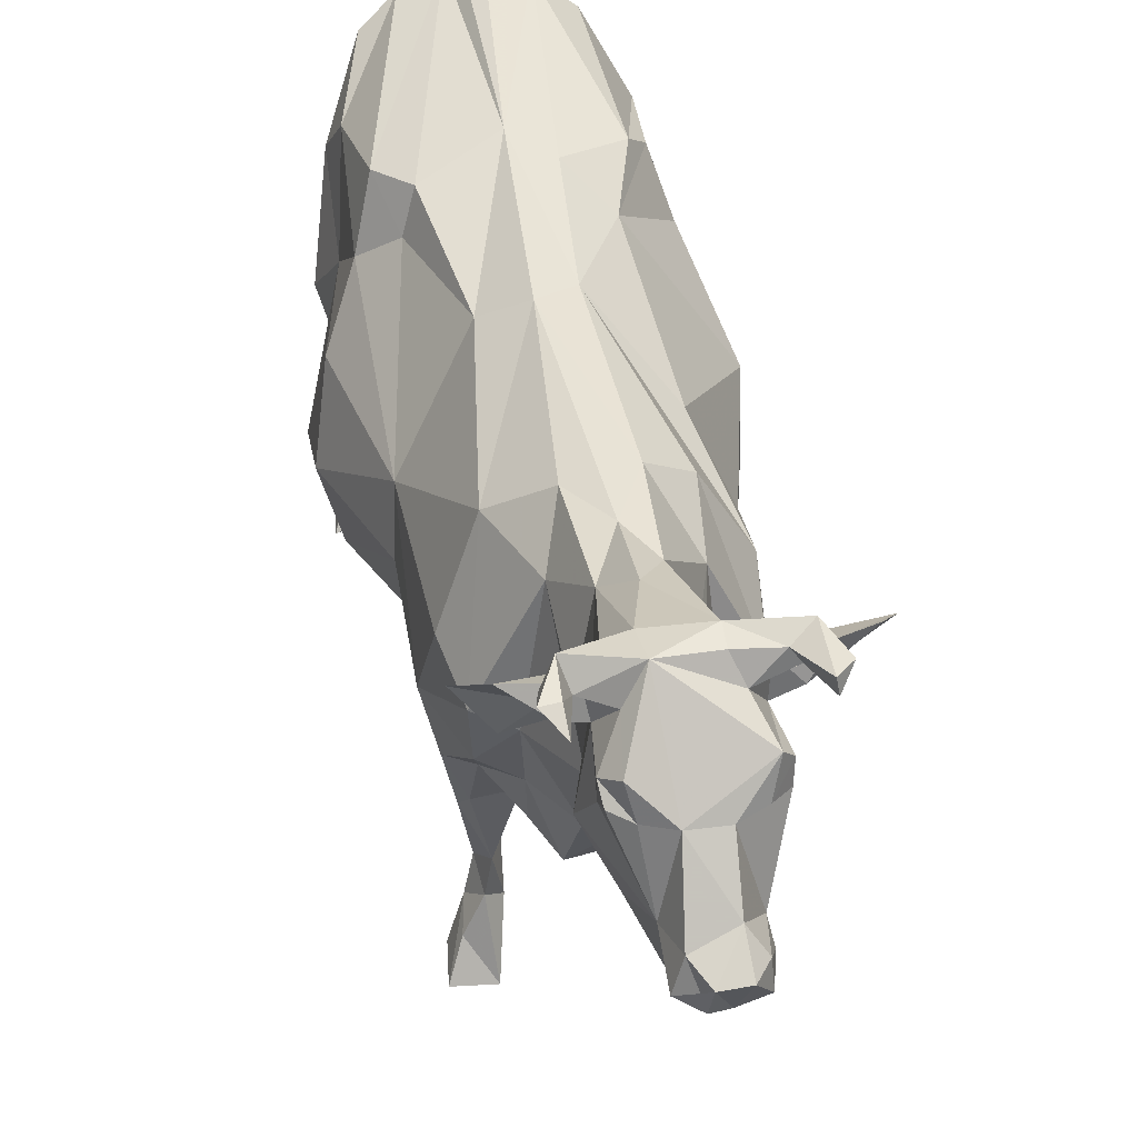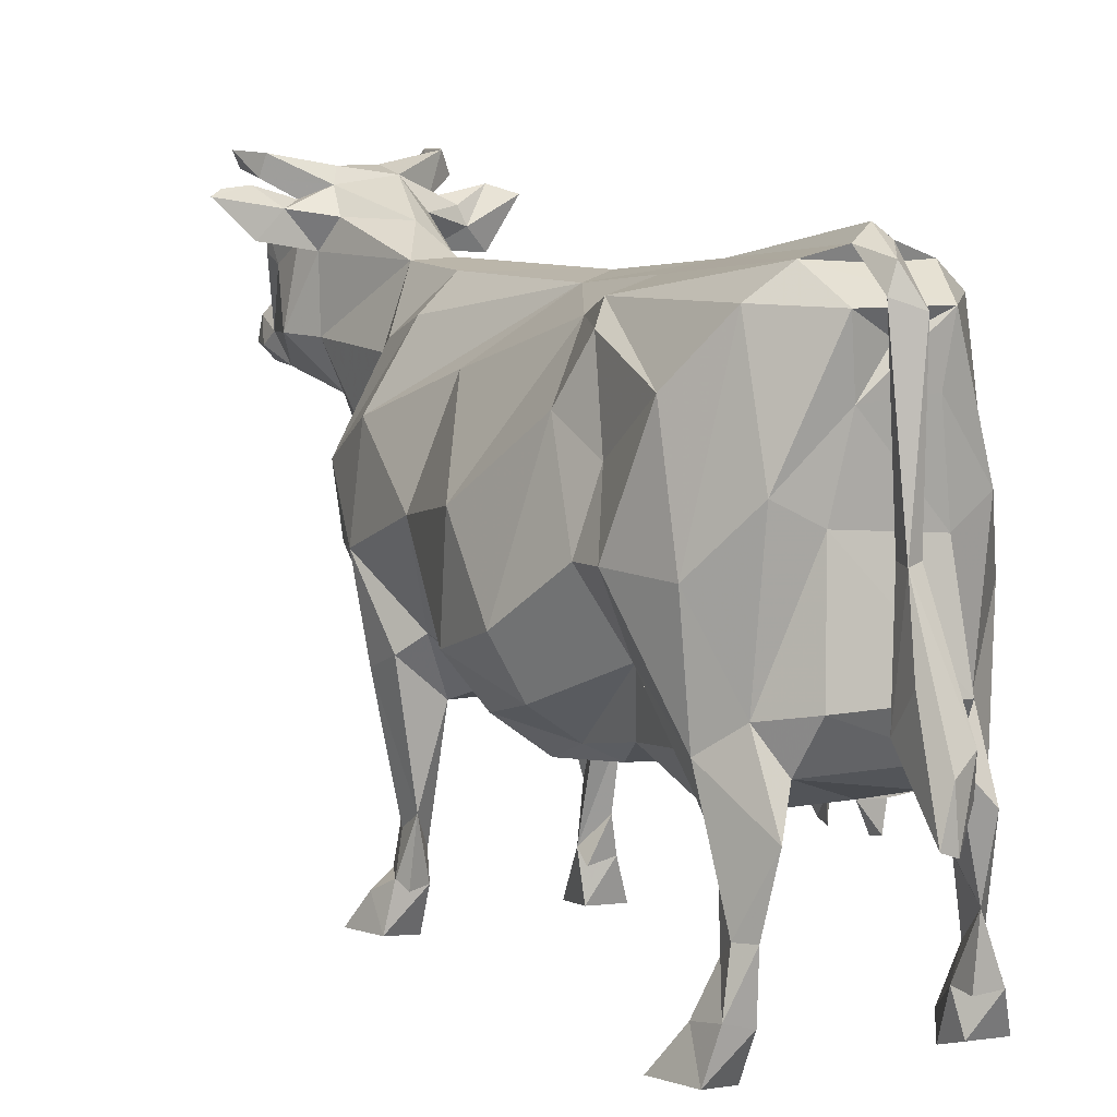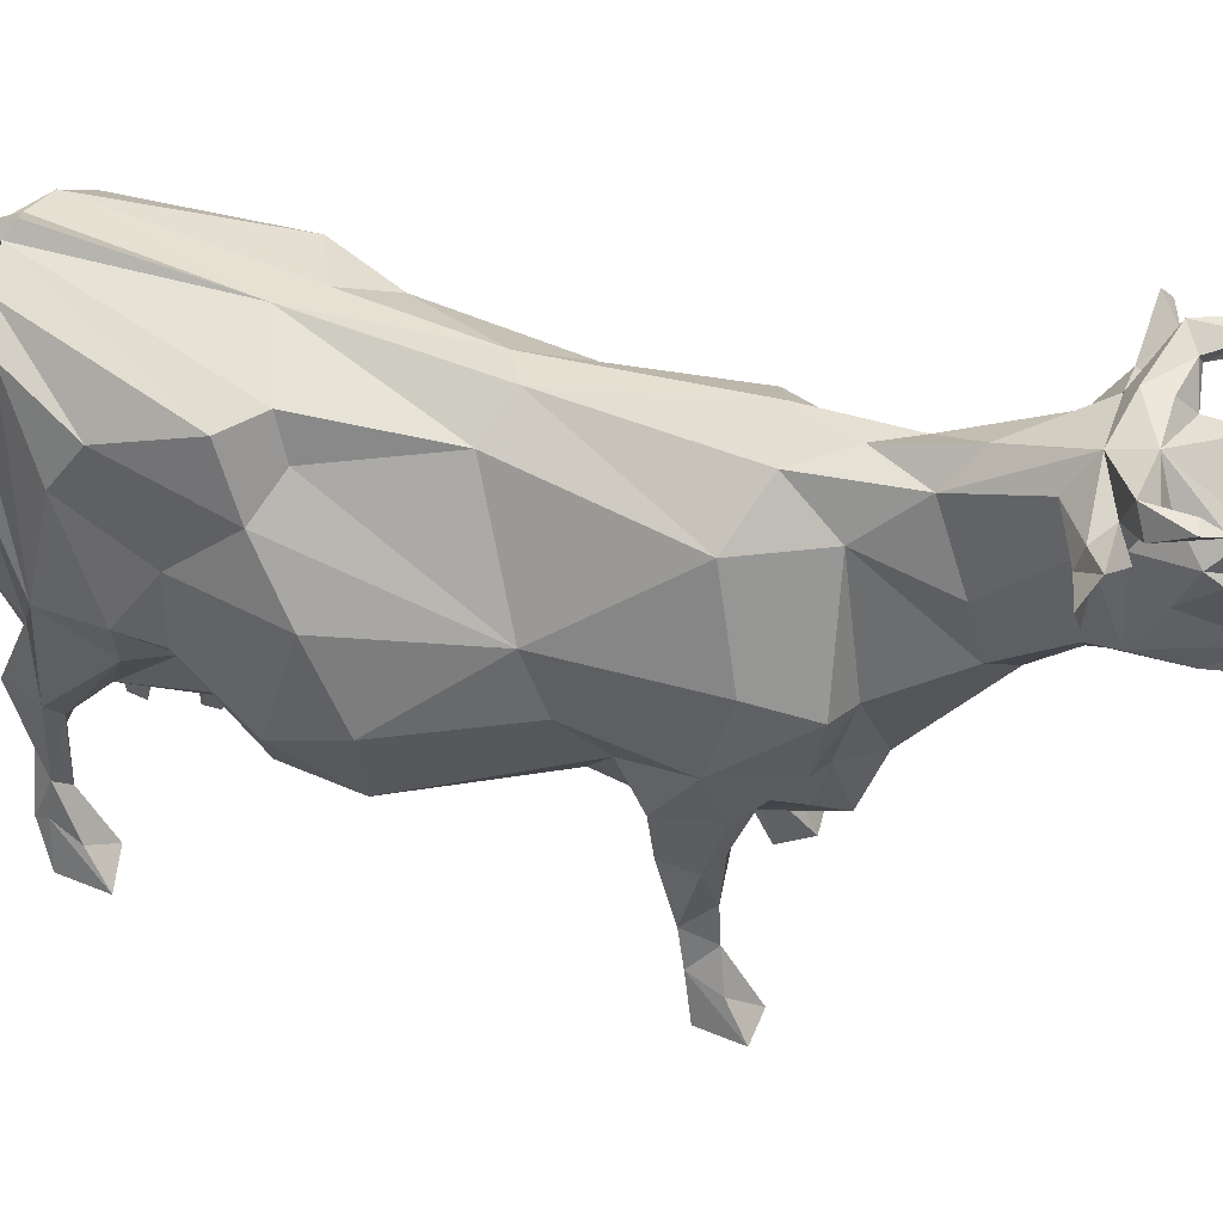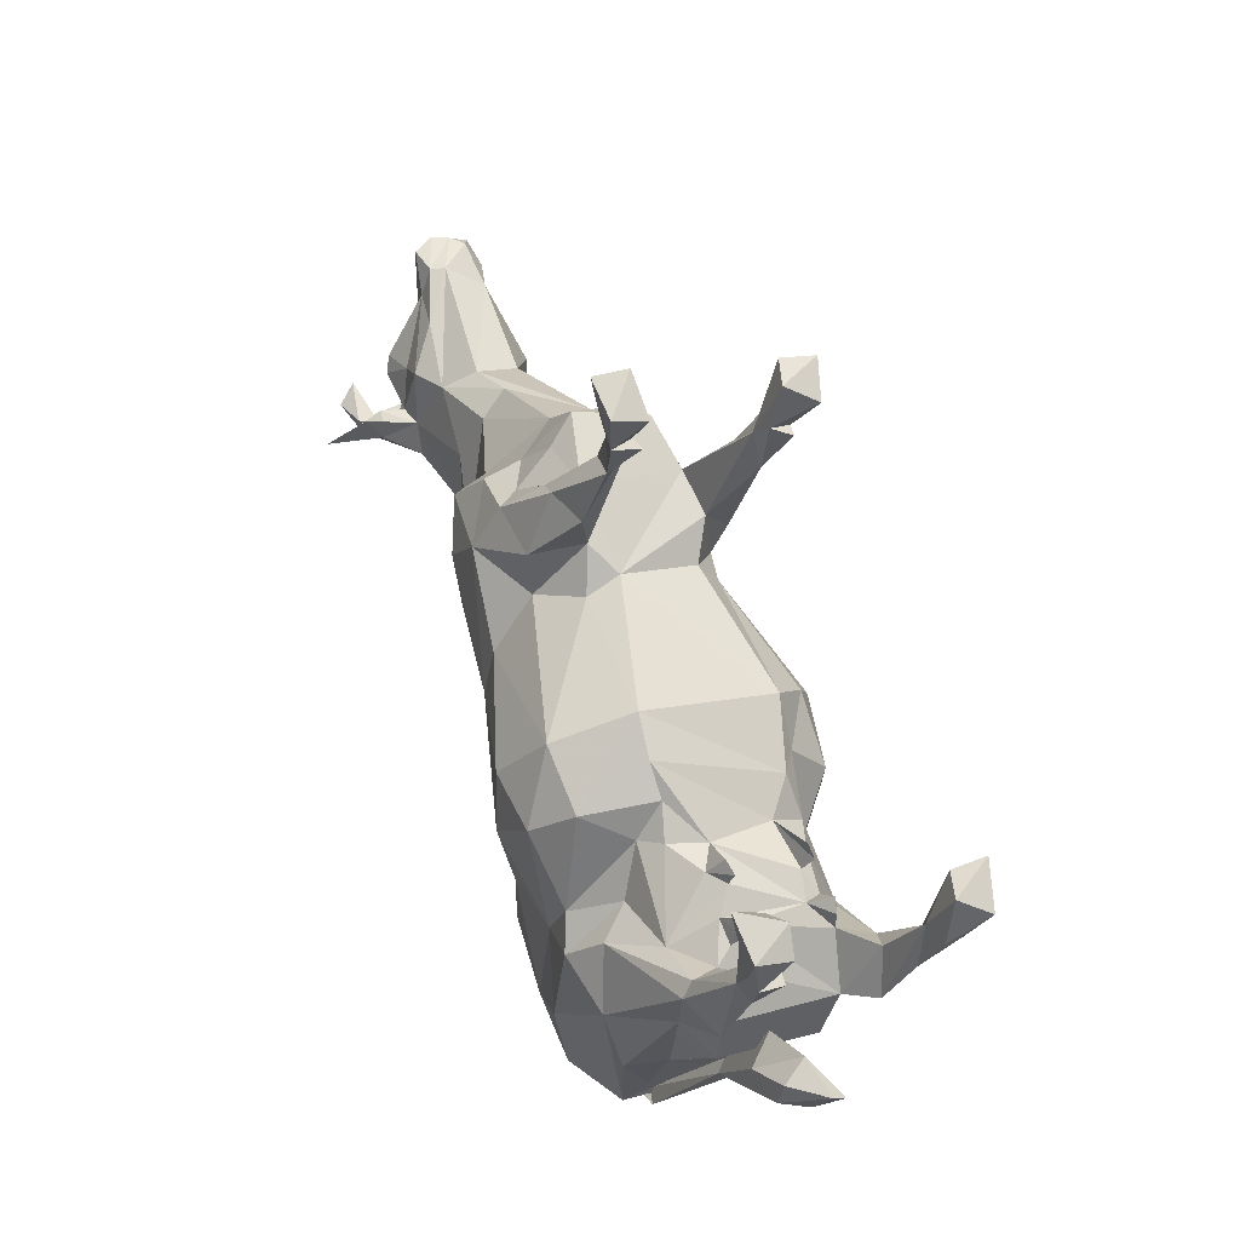
<metadata>
{"format":"obj","ext":"obj","renderer":"f3d","projection":"perspective","resolution":1024,"background":"white","views":[{"elev":46.8,"azim":-29.0,"up":"+Y"},{"elev":7.4,"azim":133.5,"up":"+Y"},{"elev":49.3,"azim":-90.7,"up":"+Y"},{"elev":-21.8,"azim":-23.7,"up":"+Z"}]}
</metadata>
<code>
v 2.253 8.921 -10.61
v -5.123 14.26 7.448
v -4.2 0.4063 2.76
v -3.159 5.235 0.7228
v 0.2348 2.905 2.322
v -0.9415 11.69 4.249
v -0.3987 2.078 2.711
v 3.796 1.674 -8.958
v -5.622 13.31 9.084
v -4.192 11.74 11.6
v -4.986 10.68 10.54
v -0.193 3.133 -10.31
v 1.473 5.148 -5.46
v -4.12 14.74 7.279
v 4.094 3.063 -8.673
v -4.17 1.543 1.287
v -3.576 1.735 1.793
v -3.875 10.01 -1.473
v -2.315 7.027 5.2
v -3.848 10.72 10.3
v -3.57 5.299 4.102
v 2.969 12.89 -10.02
v -4.311 14.94 8.067
v 3.764 6.493 -8.74
v -2.083 4.757 -3.434
v -2.867 13.12 9.914
v 2.081 5.268 -3.633
v -2.215 13.11 4.968
v -5.385 11.96 11.09
v -1.33 5.152 -5.346
v -1.098 13.14 -1.4
v -5.591 15.24 7.537
v -1.146 13.43 8.28
v -5.003 9.426 3.4
v -3.884 2.433 1.162
v -6.927 14.32 6.603
v 3.88 4.672 -9.502
v 2.836 4.822 -7.934
v -2.244 15.21 9.9
v 0.6273 5.635 3.16
v 0.6924 6.722 -10.75
v -0.1835 5.082 -6.213
v 0.9453 7.896 3.36
v -0.9148 5.044 -9.88
v -0.6572 14.47 8.759
v -0.2708 6.63 -10.02
v 2.988 9.501 -9.609
v 1.724 8.765 1.017
v 1.633 12.5 -3.252
v -4.828 6.639 1.925
v -3.454 13.11 4.956
v 3.376 6.7 -9.921
v -2.465 13.41 8.505
v -5.542 14.72 7.968
v 1.105 12.9 -10.61
v -2.115 9.926 -7.239
v 4.33 1.814 -8.704
v 2.355 13.05 -10.21
v -2.239 8.647 -8.2
v -3.777 7.119 0.04119
v -1.73 14.07 8.083
v -2.287 5.319 0.1189
v 3.452 5.805 -7.132
v 0.4464 13.47 -5.346
v -2.779 13.65 9.795
v -6.4 14.54 7.071
v -1.437 12.2 -8.273
v -2.302 11.55 8.799
v 4.51 0.7483 -8.437
v -0.1208 1.668 3.361
v 3.584 0.9963 -7.485
v -5.305 13.24 9.496
v -3.712 11.44 10.68
v -3.626 12.1 3.615
v -2.328 14.25 8.354
v -3.38 5.132 2.184
v 0.5537 0.5012 2.94
v -2.418 13.21 7.851
v -1.401 8.317 -9.623
v 3.546 2.046 -8.446
v 3.365 6.799 -1.506
v -0.2949 1.43 2.548
v 0.8822 5.999 2.226
v -3.777 6.104 -4.03
v -4.827 10.92 11.62
v -5.411 11.66 7.757
v -1.793 4.805 -4.559
v -0.02284 6.808 3.919
v -5.568 13.67 6.783
v -6.102 14.98 8.931
v 2.665 11.41 -9.871
v 1.779 4.993 -4.322
v -3.854 3.04 1.884
v 1.864 8.997 -10.58
v 0.6214 6.438 1.627
v -0.7254 5.174 3.068
v -5.657 11.22 11.16
v -1.419 12.97 -5.249
v 2.196 13.84 -9.389
v 2.102 4.7 -6.202
v -2.474 13.19 3.938
v -5.34 10.9 10.53
v 2.951 4.781 -11.81
v -4.432 10.75 11.45
v 4.393 8.631 -7.817
v -5.307 11.62 10.15
v 2.608 12.9 -4.614
v 3.967 8.697 -5.164
v 0.638 10.35 3.303
v -0.7478 2.727 -10.01
v -0.3239 13.03 -9.704
v -4.99 8.051 1.426
v -2.21 14.86 9.981
v -2.751 14.54 7.738
v 1.877 12.96 -10.21
v 2.036 4.702 -7.466
v 1.56 4.799 -2.44
v -5.556 13.62 8.714
v 4.083 7.386 -3.351
v -0.3556 0.808 -9.927
v -3.803 11.13 11.13
v -0.04588 9.39 4.912
v 3.498 3.837 -8.519
v -4.05 2.111 1.923
v 1.481 13.89 -9.654
v -5.965 14.71 7.679
v -0.7379 1.707 -10.43
v -2.257 9.79 6.491
v -1.905 12.53 -2.091
v -1.83 0.7461 -9.041
v -4.134 9.842 5.876
v -0.115 4.915 -9.123
v 2.972 13.61 -8.948
v -5.055 13.52 7.663
v -3.661 0.5583 1.655
v -5.108 0.5062 2.409
v 0.7473 9.306 -10.28
v -3.068 14.39 8.866
v -0.9696 5.781 -8.549
v 3.378 9.284 -1.683
v 0.04494 2.512 2.936
v -2.941 5.796 -0.3895
v -0.251 3.324 3.108
v -1.903 5.936 4.895
v -0.8285 4.722 -9.521
v -0.1206 12.93 -1.554
v 4.175 1.681 -7.898
v -0.258 4.121 -6.867
v -1.987 13.84 8.806
v -3.725 4.213 0.7492
v -2.352 11.5 7.731
v -5.625 13.82 7.642
v -4.343 4.576 1.522
v 1.726 5.377 -11.53
v -2.986 14.92 7.911
v -3.791 12.03 1.632
v -0.0708 4.036 -7.241
v -3.869 5.875 3.354
v -4.18 8.598 -0.962
v 4.398 0.6972 -7.146
v -1.029 9.129 5.037
v 2.5 4.105 -7.836
v 4.144 11.53 -7.127
v -0.0922 4.829 -10.7
v 0.4729 0.4586 4.111
v -5.273 11.81 11.78
v 0.1793 4.123 -8.574
v -3.388 13.25 10.13
v -4.784 13.21 7.156
v -2.813 12.98 2.59
v 2.47 5.551 -5.206
v -0.1856 5.482 0.7801
v -1.361 13 2.807
v -4.79 13.24 9.919
v -5.553 13.72 7.124
v -3.059 13.98 9.871
v -3.031 10.33 7.795
v -1.12 7.37 4.646
v -3.671 7.502 -5.702
v -0.8966 1.064 -8.899
v -0.07357 7.811 4.634
v 0.03234 4.594 -7.275
v 3.041 7.019 -5.72
v -3.491 6.857 4.647
v -1.813 7.343 -8.189
v -0.1709 5.066 1.911
v 2.548 4.628 -11.87
v -5.343 12.57 8.377
v -0.2654 14.32 8.614
v -3.002 6.158 -5.653
v 3.69 12.94 -8.438
v 2.584 7.146 -11.03
v -4.316 9.109 3.97
v -1.797 13.71 8.323
v -4.684 11.81 11.97
v 0.3848 5.618 -10.19
v -3.499 9.963 -4.991
v -4.391 6.726 2.5
v -4.816 7.823 3.178
v 2.42 4.029 -7.452
v -2.396 14.95 8.87
v -1.783 14.67 8.907
v -0.3075 1.707 -9.642
v -2.452 11.33 -5.76
v -4.244 11.15 11.81
v 0.03691 4.039 -8.206
v 3.427 0.5578 -8.284
v 1.692 14.18 -9.377
v -0.5245 0.3204 3.05
v 3.317 11.04 -4.081
v -4.302 6.173 0.595
v 2.656 5.855 -11.85
v -1.053 5.871 4.295
v -4.222 8.162 -4.147
v -2.721 12.91 9.412
v -0.3294 3.893 -9.628
v -3.119 13.85 5.749
v 3.868 2.735 -8.266
v 1.073 13.2 -4.44
v -1.838 12.81 -6.214
v -4.81 11.16 7.249
v 0.5364 13.58 -9.767
v -1.464 11.18 -9.005
v 0.3182 1.394 2.469
v -4.455 12.27 11.2
v -1.817 15.17 8.707
v 0.3282 1.589 2.835
v -4.308 5.118 1.948
v 3.353 5.609 -9.249
v 1.966 6.216 -11.75
v -1.818 12.08 -5.032
v 2.346 6.269 -10.38
v 4.126 5.877 -7.855
v -4.166 10.31 7.45
v 3.144 12.39 -4.89
v 2.035 8.986 -10.2
v -0.9315 1.853 -10.12
v -1.567 6.069 -6.059
v -6.336 15.27 8.339
v -3.762 9.355 6.593
v 4.29 8.725 -6.036
v 1.903 4.623 -6.711
v 1.78 4.045 -6.273
v -2.214 14.62 8.993
v 1.962 4.08 -6.619
v -4.354 13.98 6.66
v -1.428 7.04 -7.227
v -1.457 14.54 8.764
v 0.3716 4.693 -8.173
v -0.2833 12.2 2.765
v 0.6808 6.172 0.8037
v -2.36 8.311 -7.262
v 3.548 10.3 -5.454
v -1.588 5.087 4.313
v 1.893 12.83 -10.67
v 1.198 11.54 -10.41
v -3.453 1.424 1.405
v 3.44 6.106 -3.619
v 3.713 4.477 -8.059
v -0.5931 2.414 -9.646
v -5.256 11.03 8.999
v 2.583 5.654 -1.924
v -0.1205 1.663 -10.23
v -4.053 7.291 3.621
v -5.375 13.94 9.198
v -1.306 0.7403 -10.15
v -0.5734 0.5591 -9.188
v -1.81 15.24 9.743
v 2.42 4.734 -7.205
v -4.628 0.4922 1.42
v 2.147 13.62 -10.24
v -4.86 9.869 1.967
v -1.132 5.459 -6.251
v -0.03689 5.015 3.329
v -5.949 15.25 8.411
v -5.341 11.47 11.5
v -1.277 1.506 -9.525
v -4.035 13.22 10.19
v -4.572 1.269 1.988
v -0.1255 4.757 -8.048
v 1.758 6.102 -10.13
v -5.285 11.08 11.62
v 2.107 5.089 -10.88
v 1.504 6.548 -10.95
v -1.619 11.34 5.15
v -4.185 11.4 5.524
v -5.46 14.11 6.95
v -3.181 14.89 8.425
v 0.1385 4.749 -8.64
v 0.3676 1.266 3.485
v 1.677 13.53 -9.488
v 3.823 7.192 -6.346
v 0.8 11.36 0.5731
v -4.883 14.31 8.239
v -6.227 13.12 6.885
v 3.922 3.068 -9.107
v -2.483 13.91 7.263
v -0.4191 4.836 -7.002
v 3.888 10.01 -9.179
v 1.957 12.38 -10.04
v -0.4911 0.5356 3.872
v -0.1889 9.928 -10.41
f 166 97 282
f 276 97 166
f 85 166 282
f 195 166 85
f 166 29 276
f 195 85 205
f 10 195 205
f 29 97 276
f 282 102 85
f 282 97 102
f 225 166 195
f 85 102 11
f 225 29 166
f 205 85 104
f 85 11 104
f 106 97 29
f 10 225 195
f 10 205 121
f 97 106 102
f 205 104 121
f 121 73 10
f 104 11 20
f 225 174 29
f 73 225 10
f 104 20 121
f 261 102 106
f 11 102 261
f 174 106 29
f 278 174 225
f 72 106 174
f 73 278 225
f 121 20 73
f 265 72 174
f 90 275 239
f 72 9 106
f 26 278 73
f 72 118 9
f 26 168 278
f 239 126 90
f 265 118 72
f 106 86 261
f 11 234 20
f 23 265 174
f 176 278 168
f 9 188 106
f 176 174 278
f 188 86 106
f 9 118 188
f 176 23 174
f 176 168 65
f 294 118 265
f 90 54 275
f 54 90 126
f 65 168 26
f 26 73 215
f 32 126 239
f 134 118 294
f 32 239 275
f 23 294 265
f 118 134 188
f 20 234 177
f 54 32 275
f 138 23 176
f 261 221 11
f 268 39 113
f 73 20 68
f 261 86 221
f 215 73 68
f 26 215 65
f 2 54 126
f 134 86 188
f 152 2 66
f 11 221 234
f 54 2 294
f 23 54 294
f 294 2 134
f 65 53 176
f 53 138 176
f 23 32 54
f 134 2 152
f 215 53 65
f 66 175 152
f 175 66 36
f 175 36 295
f 68 53 215
f 89 295 36
f 288 23 138
f 66 2 287
f 66 89 36
f 32 2 126
f 113 39 244
f 20 177 68
f 175 169 152
f 169 86 134
f 152 169 134
f 39 201 244
f 295 169 175
f 113 244 202
f 66 287 89
f 113 202 268
f 201 288 138
f 201 138 244
f 226 39 268
f 14 32 23
f 2 32 14
f 89 169 295
f 288 155 23
f 244 138 75
f 221 86 169
f 75 138 53
f 202 226 268
f 202 244 75
f 201 155 288
f 226 201 39
f 23 155 14
f 287 246 89
f 14 287 2
f 75 53 149
f 226 155 201
f 169 89 246
f 234 221 240
f 68 177 151
f 248 75 149
f 149 194 45
f 248 149 45
f 246 287 14
f 221 131 240
f 149 53 78
f 169 286 221
f 68 78 53
f 75 114 202
f 202 114 226
f 248 61 75
f 114 155 226
f 221 286 131
f 68 151 78
f 149 78 33
f 14 155 114
f 194 149 33
f 61 114 75
f 246 51 169
f 189 248 45
f 234 19 177
f 45 194 33
f 51 286 169
f 189 61 248
f 177 128 151
f 33 78 61
f 189 45 33
f 177 19 128
f 240 19 234
f 33 61 189
f 78 297 61
f 297 114 61
f 14 51 246
f 78 28 297
f 217 51 14
f 14 114 217
f 297 217 114
f 28 217 297
f 151 28 78
f 101 217 28
f 240 131 184
f 240 184 19
f 285 28 151
f 286 74 131
f 128 285 151
f 51 74 286
f 131 193 184
f 131 74 193
f 128 19 178
f 19 184 21
f 264 184 193
f 101 51 217
f 128 178 161
f 193 199 264
f 199 193 34
f 193 74 34
f 21 184 264
f 144 19 21
f 158 21 264
f 6 285 128
f 198 264 199
f 21 254 144
f 161 6 128
f 34 112 199
f 158 264 198
f 51 170 74
f 136 3 279
f 178 19 144
f 34 272 112
f 6 28 285
f 50 198 199
f 144 254 213
f 21 158 76
f 181 161 178
f 254 21 76
f 34 74 156
f 199 112 50
f 6 161 122
f 178 144 213
f 136 279 16
f 122 161 181
f 270 3 136
f 3 124 279
f 272 34 156
f 76 158 198
f 254 76 96
f 228 198 50
f 279 124 16
f 136 16 270
f 228 76 198
f 170 51 101
f 3 17 124
f 135 3 270
f 178 213 88
f 181 178 88
f 135 17 3
f 213 254 96
f 93 228 153
f 93 76 228
f 173 28 6
f 153 228 50
f 173 101 28
f 16 124 35
f 124 93 35
f 35 93 153
f 74 170 156
f 70 301 165
f 124 17 93
f 165 301 209
f 112 211 50
f 4 76 93
f 270 16 135
f 16 17 135
f 88 213 96
f 122 181 43
f 301 7 209
f 257 17 16
f 70 7 301
f 250 6 122
f 76 62 96
f 4 93 17
f 290 70 165
f 50 211 153
f 35 17 257
f 35 257 16
f 150 35 153
f 181 88 43
f 43 109 122
f 88 96 274
f 4 62 76
f 109 250 122
f 165 209 77
f 211 150 153
f 6 250 173
f 274 96 143
f 150 17 35
f 7 82 209
f 112 60 211
f 4 17 150
f 43 88 40
f 96 62 186
f 88 274 40
f 141 143 70
f 112 272 18
f 274 143 40
f 143 7 70
f 77 290 165
f 96 7 143
f 209 82 77
f 40 143 141
f 18 272 156
f 227 70 290
f 77 227 290
f 227 141 70
f 211 4 150
f 186 7 96
f 4 211 60
f 141 5 40
f 77 82 227
f 227 82 224
f 60 112 159
f 227 5 141
f 159 112 18
f 40 83 43
f 224 82 5
f 224 5 227
f 82 7 5
f 156 129 18
f 142 4 60
f 7 186 5
f 40 5 83
f 170 31 156
f 142 62 4
f 156 31 129
f 186 62 172
f 170 101 31
f 5 186 83
f 101 173 31
f 83 186 95
f 83 95 43
f 250 146 173
f 95 186 172
f 43 48 109
f 146 250 109
f 43 95 48
f 173 146 31
f 251 95 172
f 48 293 109
f 146 109 293
f 95 251 48
f 84 60 159
f 84 142 60
f 214 159 18
f 84 159 214
f 48 251 81
f 48 140 293
f 25 62 142
f 84 25 142
f 214 18 197
f 117 172 62
f 18 129 231
f 172 117 251
f 25 117 62
f 251 262 81
f 293 49 146
f 31 64 129
f 31 146 64
f 251 117 262
f 140 48 81
f 293 140 49
f 18 204 197
f 179 84 214
f 18 231 204
f 190 25 84
f 179 214 197
f 190 84 179
f 117 27 262
f 30 87 25
f 30 25 190
f 231 129 98
f 146 219 64
f 129 64 98
f 92 117 25
f 197 56 179
f 49 140 210
f 87 92 25
f 238 30 190
f 231 98 220
f 81 262 258
f 49 219 146
f 204 231 220
f 262 27 258
f 30 42 87
f 117 92 27
f 252 190 179
f 81 119 140
f 13 92 87
f 252 238 190
f 197 204 56
f 273 30 238
f 258 119 81
f 42 13 87
f 179 56 252
f 107 219 49
f 119 210 140
f 247 238 252
f 273 42 30
f 204 220 67
f 298 42 273
f 56 204 67
f 252 56 59
f 107 49 235
f 171 92 13
f 139 238 247
f 235 49 210
f 247 252 59
f 139 273 238
f 171 27 92
f 139 298 273
f 185 247 59
f 148 42 298
f 27 183 258
f 27 171 183
f 182 42 148
f 298 157 148
f 108 119 258
f 182 298 139
f 210 253 235
f 157 182 148
f 298 182 157
f 139 247 185
f 100 171 13
f 210 119 108
f 116 42 182
f 242 13 42
f 59 56 223
f 116 242 42
f 258 183 108
f 243 100 13
f 108 253 210
f 245 243 13
f 145 139 185
f 245 13 242
f 171 63 183
f 223 56 67
f 280 182 139
f 100 63 171
f 220 222 67
f 220 98 125
f 116 182 280
f 243 245 100
f 100 245 242
f 100 242 269
f 67 222 111
f 130 180 277
f 132 280 139
f 59 223 79
f 280 249 116
f 130 267 180
f 206 249 280
f 269 242 116
f 220 125 222
f 269 63 100
f 79 185 59
f 163 107 235
f 253 163 235
f 167 206 280
f 183 292 108
f 98 64 125
f 132 289 280
f 289 167 280
f 167 249 206
f 44 145 185
f 63 292 183
f 145 132 139
f 108 292 241
f 267 203 180
f 219 107 133
f 130 277 237
f 64 219 133
f 289 249 167
f 79 44 185
f 266 267 130
f 277 180 260
f 67 111 223
f 108 241 253
f 277 260 110
f 216 132 145
f 200 269 116
f 277 110 237
f 130 237 266
f 180 203 260
f 162 200 116
f 120 267 266
f 120 203 267
f 116 249 38
f 241 163 253
f 133 107 191
f 38 269 200
f 223 111 79
f 132 249 289
f 260 216 145
f 38 162 116
f 38 200 162
f 125 64 208
f 110 260 145
f 79 46 44
f 191 107 163
f 38 63 269
f 292 233 241
f 110 145 44
f 260 12 216
f 260 203 12
f 64 133 99
f 237 127 266
f 12 203 263
f 266 127 120
f 160 71 207
f 127 203 120
f 44 164 110
f 241 105 163
f 229 249 132
f 12 132 216
f 292 63 259
f 237 110 127
f 99 208 64
f 263 203 127
f 79 302 46
f 44 46 164
f 259 63 38
f 207 71 80
f 110 12 127
f 233 292 259
f 147 71 160
f 12 263 127
f 233 105 241
f 110 164 12
f 123 259 38
f 38 249 229
f 196 132 12
f 302 137 46
f 196 229 132
f 41 196 46
f 207 69 160
f 46 137 41
f 222 55 111
f 111 55 79
f 46 196 164
f 164 196 12
f 80 71 218
f 147 218 71
f 79 55 302
f 191 163 105
f 207 80 8
f 233 259 15
f 218 259 123
f 147 57 218
f 69 147 160
f 233 24 105
f 259 218 15
f 80 218 123
f 125 291 222
f 8 69 207
f 218 57 15
f 57 147 69
f 222 291 133
f 229 123 38
f 55 256 302
f 222 133 55
f 302 256 137
f 115 291 125
f 58 99 291
f 52 229 196
f 291 99 133
f 41 52 196
f 296 8 80
f 115 58 291
f 24 233 37
f 37 123 229
f 8 57 69
f 256 91 137
f 233 15 37
f 137 91 47
f 55 133 22
f 299 105 24
f 80 123 37
f 208 99 271
f 133 191 22
f 47 24 52
f 24 229 52
f 15 57 296
f 137 47 41
f 125 208 271
f 299 24 47
f 271 99 58
f 37 15 296
f 296 57 8
f 55 91 256
f 55 300 91
f 37 296 80
f 94 281 236
f 41 47 52
f 24 37 229
f 281 232 236
f 191 105 299
f 22 300 55
f 284 281 94
f 115 125 255
f 299 22 191
f 94 236 115
f 125 271 255
f 91 300 22
f 255 94 115
f 283 281 284
f 91 299 47
f 115 236 58
f 236 232 1
f 58 236 1
f 22 299 91
f 1 232 192
f 283 232 281
f 255 271 58
f 154 283 284
f 255 1 94
f 284 94 230
f 103 192 232
f 255 58 1
f 284 230 154
f 103 232 283
f 94 1 230
f 187 283 154
f 230 1 212
f 187 103 283
f 1 192 212
f 212 192 103
f 230 187 154
f 230 212 187
f 212 103 187

</code>
